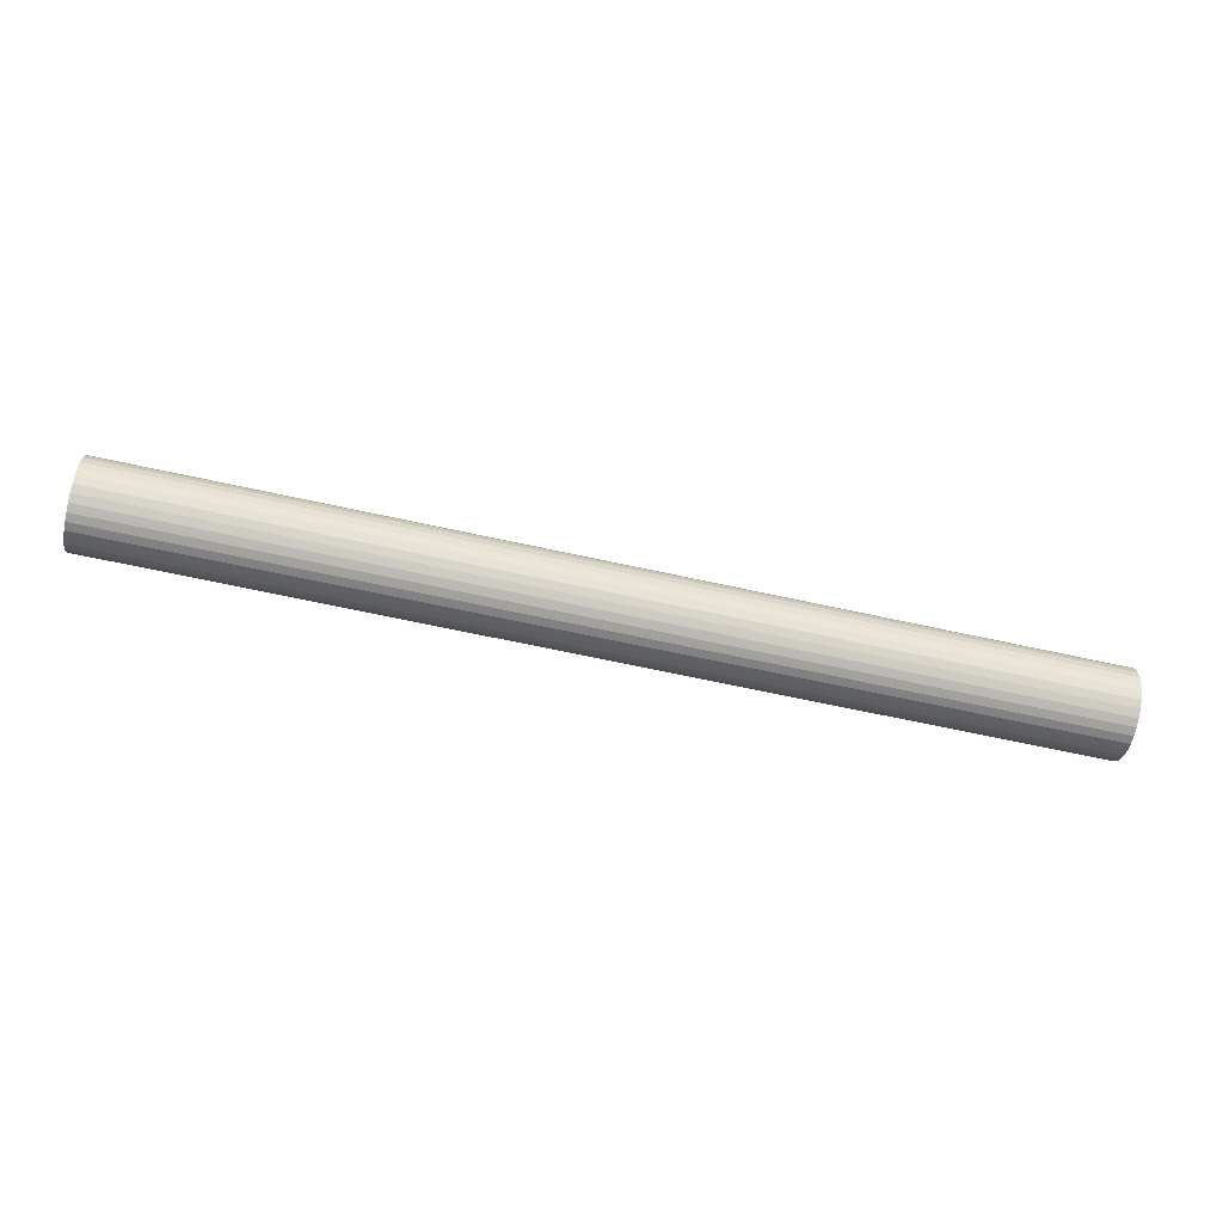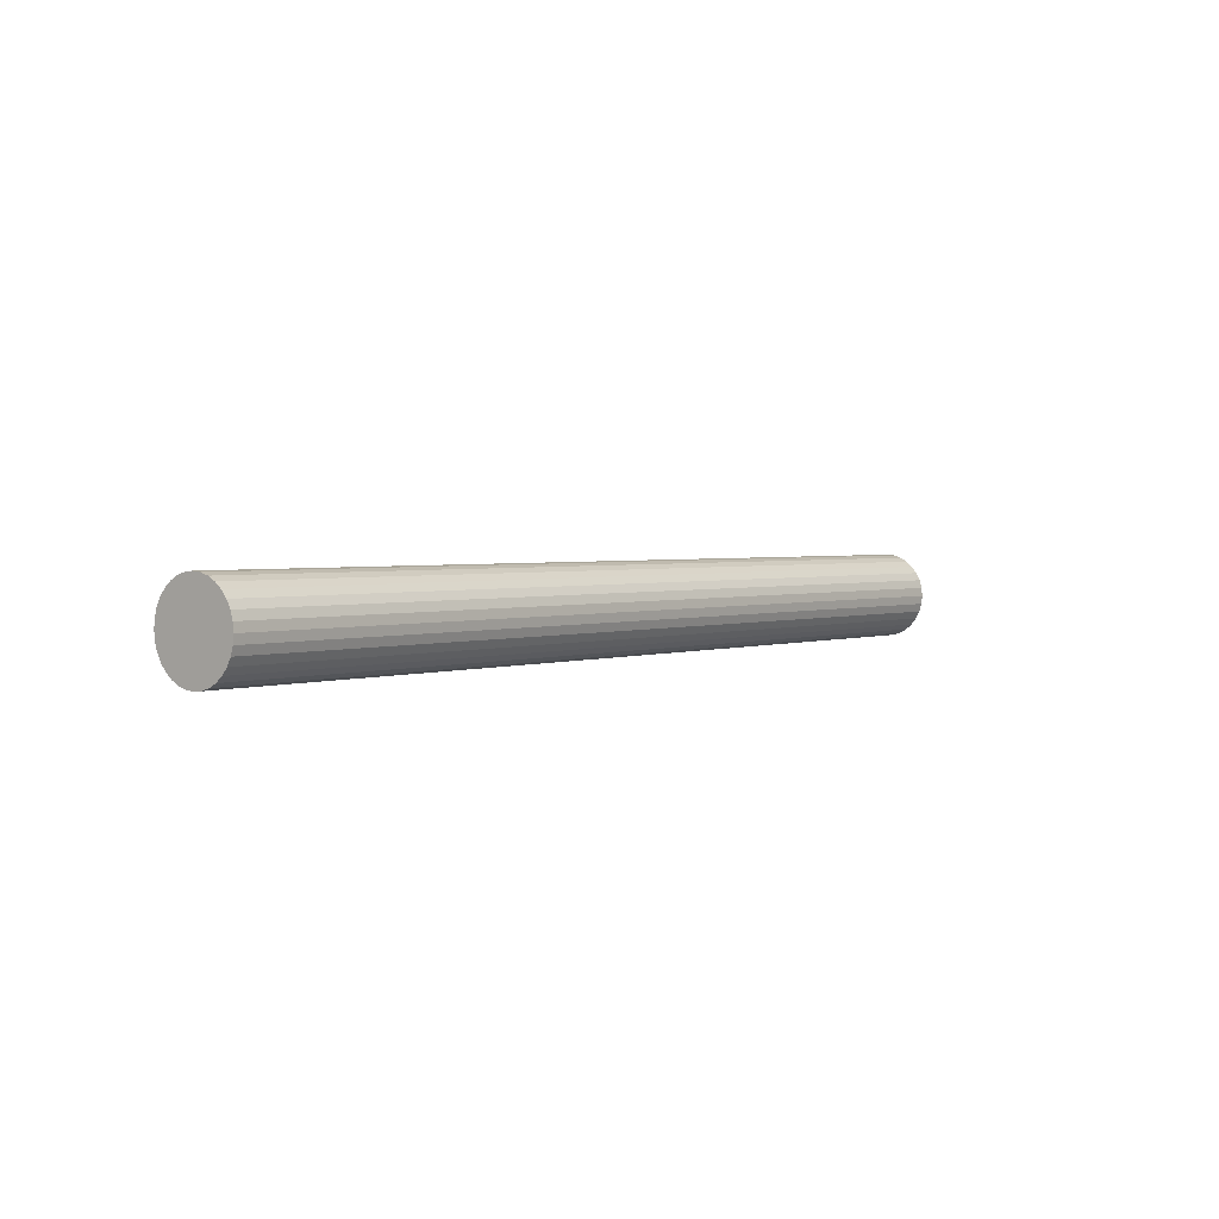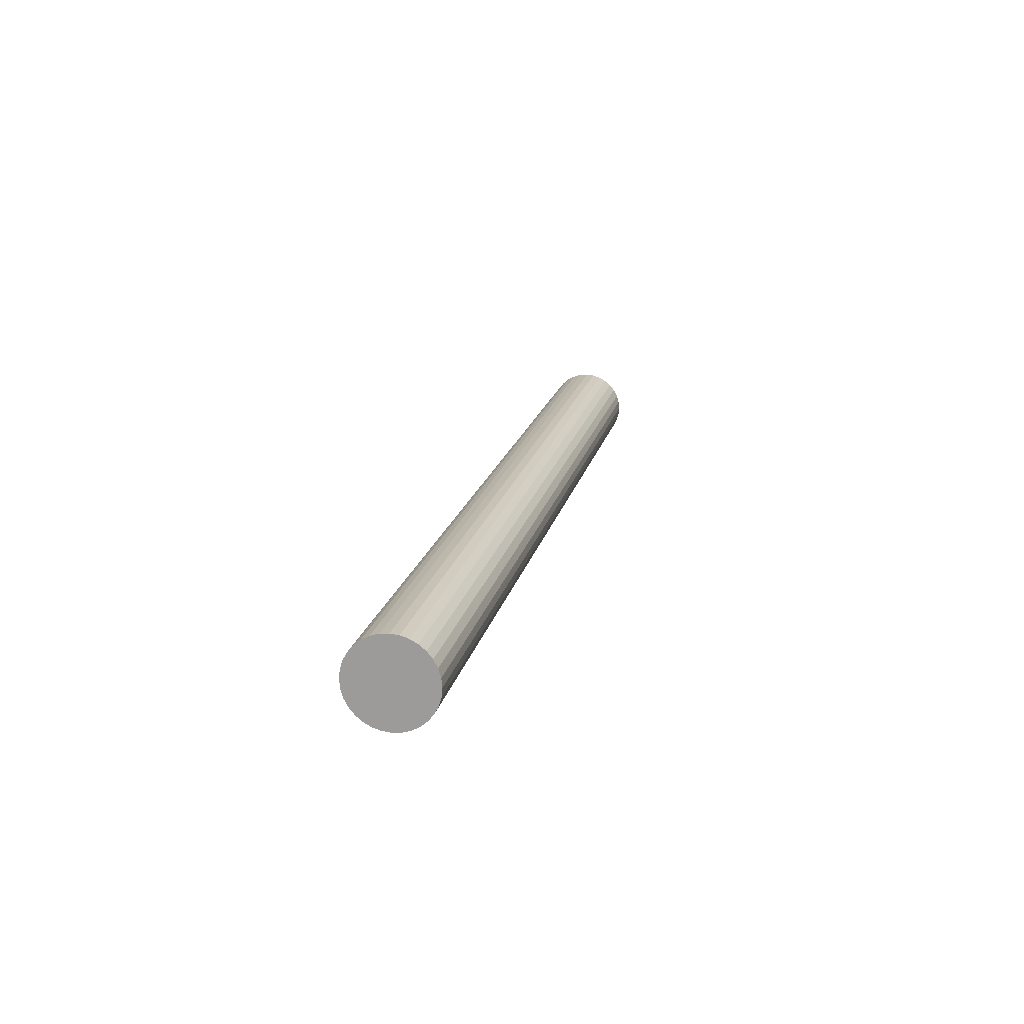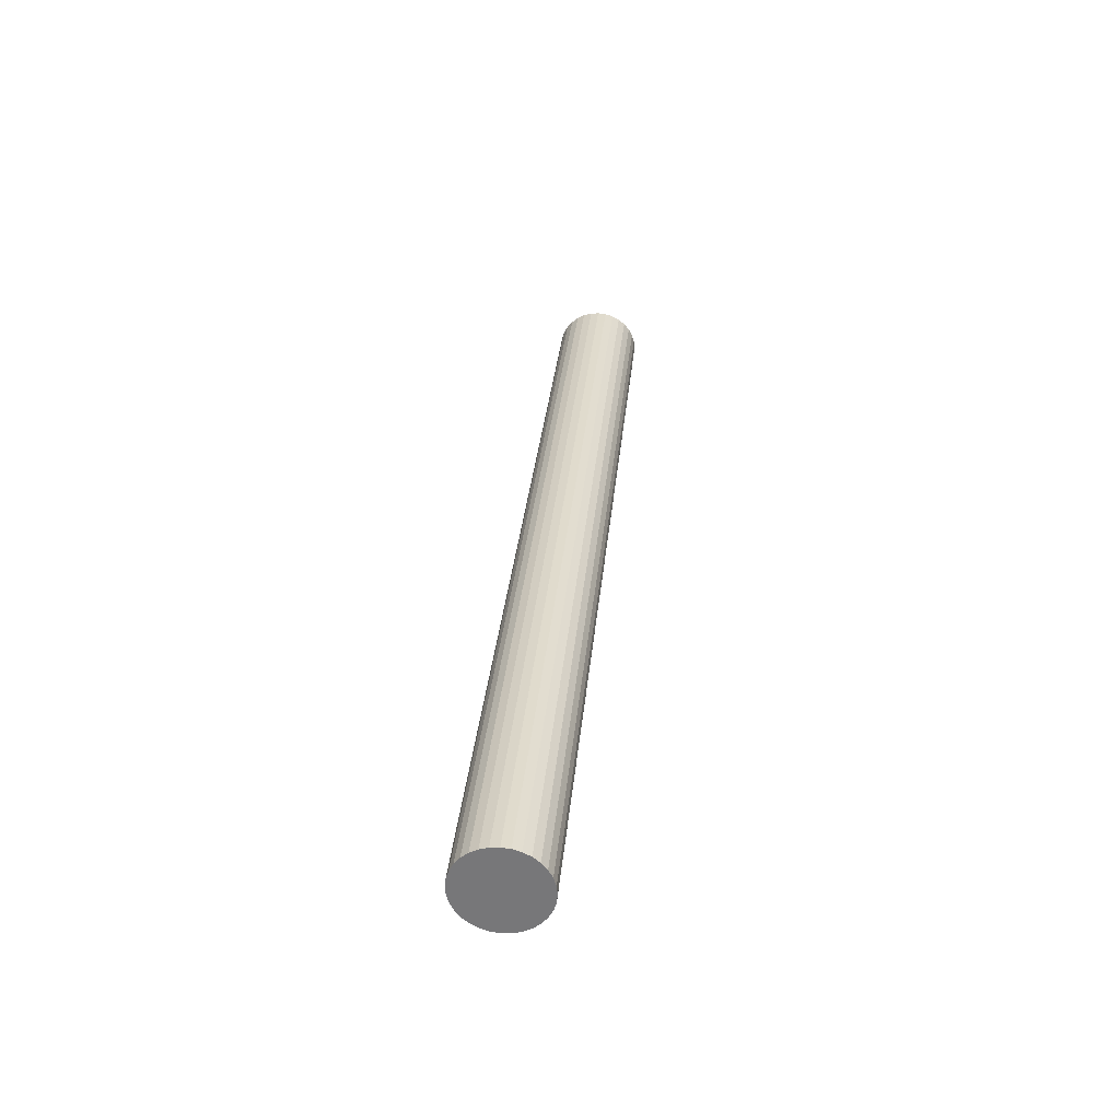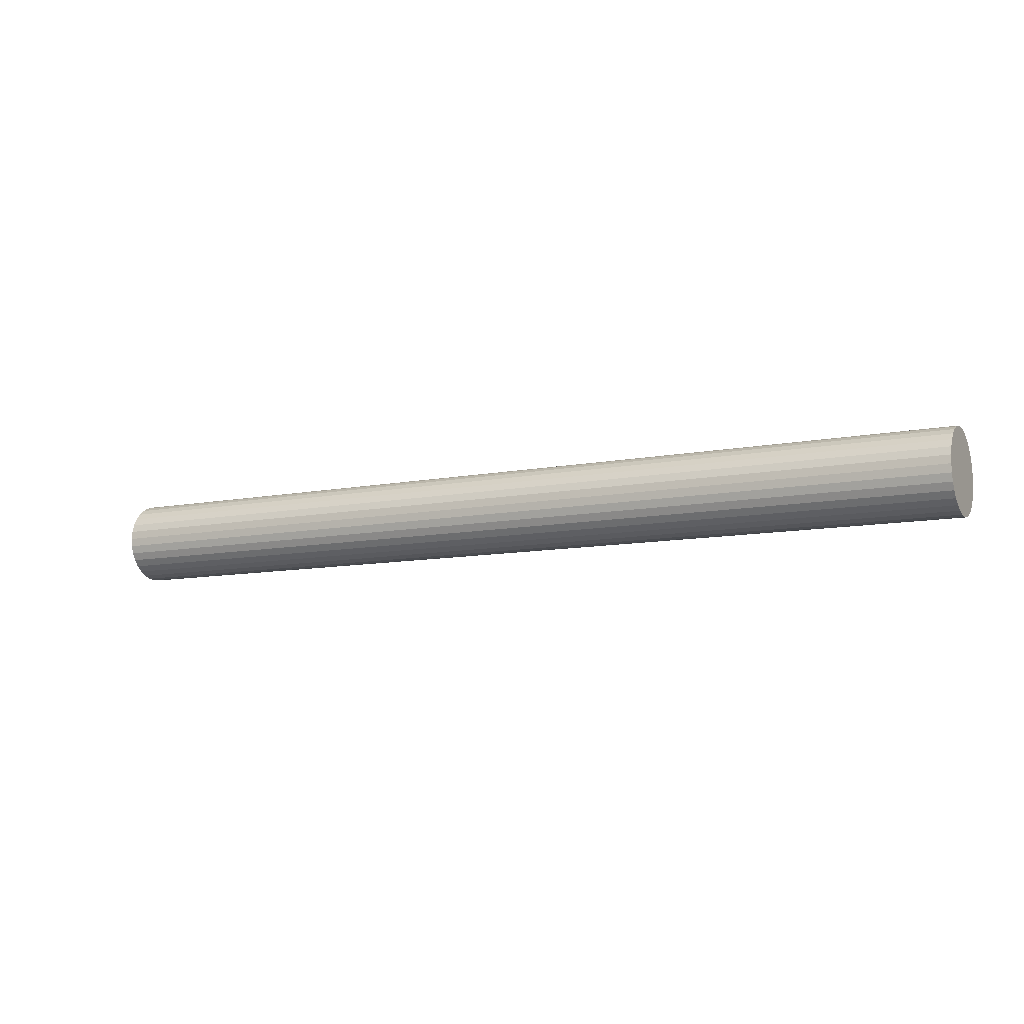
<metadata>
{"format":"obj","ext":"obj","renderer":"f3d","projection":"perspective","resolution":1024,"background":"white","views":[{"elev":-66.4,"azim":-12.4,"up":"+Y"},{"elev":2.4,"azim":-51.4,"up":"+Z"},{"elev":17.3,"azim":-78.1,"up":"+Z"},{"elev":32.1,"azim":95.4,"up":"+Z"},{"elev":-10.0,"azim":-152.6,"up":"+Z"}]}
</metadata>
<code>
v -0.0275 0 -0
v -0.0275 0 -0.0025
v 0.0275 0 -0.0025
v 0.0275 0 0
v -0.0275 0.0004877 -0.002452
v 0.0275 0.0004877 -0.002452
v -0.0275 0.0009567 -0.00231
v 0.0275 0.0009567 -0.00231
v -0.0275 0.001389 -0.002079
v 0.0275 0.001389 -0.002079
v -0.0275 0.001768 -0.001768
v 0.0275 0.001768 -0.001768
v -0.0275 0.002079 -0.001389
v 0.0275 0.002079 -0.001389
v -0.0275 0.00231 -0.0009567
v 0.0275 0.00231 -0.0009567
v -0.0275 0.002452 -0.0004877
v 0.0275 0.002452 -0.0004877
v -0.0275 0.0025 -0
v 0.0275 0.0025 0
v -0.0275 0.002452 0.0004877
v 0.0275 0.002452 0.0004877
v -0.0275 0.00231 0.0009567
v 0.0275 0.00231 0.0009567
v -0.0275 0.002079 0.001389
v 0.0275 0.002079 0.001389
v -0.0275 0.001768 0.001768
v 0.0275 0.001768 0.001768
v -0.0275 0.001389 0.002079
v 0.0275 0.001389 0.002079
v -0.0275 0.0009567 0.00231
v 0.0275 0.0009567 0.00231
v -0.0275 0.0004877 0.002452
v 0.0275 0.0004877 0.002452
v -0.0275 0 0.0025
v 0.0275 0 0.0025
v -0.0275 -0.0004877 0.002452
v 0.0275 -0.0004877 0.002452
v -0.0275 -0.0009567 0.00231
v 0.0275 -0.0009567 0.00231
v -0.0275 -0.001389 0.002079
v 0.0275 -0.001389 0.002079
v -0.0275 -0.001768 0.001768
v 0.0275 -0.001768 0.001768
v -0.0275 -0.002079 0.001389
v 0.0275 -0.002079 0.001389
v -0.0275 -0.00231 0.0009567
v 0.0275 -0.00231 0.0009567
v -0.0275 -0.002452 0.0004877
v 0.0275 -0.002452 0.0004877
v -0.0275 -0.0025 -0
v 0.0275 -0.0025 0
v -0.0275 -0.002452 -0.0004877
v 0.0275 -0.002452 -0.0004877
v -0.0275 -0.00231 -0.0009567
v 0.0275 -0.00231 -0.0009567
v -0.0275 -0.002079 -0.001389
v 0.0275 -0.002079 -0.001389
v -0.0275 -0.001768 -0.001768
v 0.0275 -0.001768 -0.001768
v -0.0275 -0.001389 -0.002079
v 0.0275 -0.001389 -0.002079
v -0.0275 -0.0009567 -0.00231
v 0.0275 -0.0009567 -0.00231
v -0.0275 -0.0004877 -0.002452
v 0.0275 -0.0004877 -0.002452
f 2 1 5
f 2 5 3
f 3 5 6
f 3 6 4
f 5 1 7
f 5 7 6
f 6 7 8
f 6 8 4
f 7 1 9
f 7 9 8
f 8 9 10
f 8 10 4
f 9 1 11
f 9 11 10
f 10 11 12
f 10 12 4
f 11 1 13
f 11 13 12
f 12 13 14
f 12 14 4
f 13 1 15
f 13 15 14
f 14 15 16
f 14 16 4
f 15 1 17
f 15 17 16
f 16 17 18
f 16 18 4
f 17 1 19
f 17 19 18
f 18 19 20
f 18 20 4
f 19 1 21
f 19 21 20
f 20 21 22
f 20 22 4
f 21 1 23
f 21 23 22
f 22 23 24
f 22 24 4
f 23 1 25
f 23 25 24
f 24 25 26
f 24 26 4
f 25 1 27
f 25 27 26
f 26 27 28
f 26 28 4
f 27 1 29
f 27 29 28
f 28 29 30
f 28 30 4
f 29 1 31
f 29 31 30
f 30 31 32
f 30 32 4
f 31 1 33
f 31 33 32
f 32 33 34
f 32 34 4
f 33 1 35
f 33 35 34
f 34 35 36
f 34 36 4
f 35 1 37
f 35 37 36
f 36 37 38
f 36 38 4
f 37 1 39
f 37 39 38
f 38 39 40
f 38 40 4
f 39 1 41
f 39 41 40
f 40 41 42
f 40 42 4
f 41 1 43
f 41 43 42
f 42 43 44
f 42 44 4
f 43 1 45
f 43 45 44
f 44 45 46
f 44 46 4
f 45 1 47
f 45 47 46
f 46 47 48
f 46 48 4
f 47 1 49
f 47 49 48
f 48 49 50
f 48 50 4
f 49 1 51
f 49 51 50
f 50 51 52
f 50 52 4
f 51 1 53
f 51 53 52
f 52 53 54
f 52 54 4
f 53 1 55
f 53 55 54
f 54 55 56
f 54 56 4
f 55 1 57
f 55 57 56
f 56 57 58
f 56 58 4
f 57 1 59
f 57 59 58
f 58 59 60
f 58 60 4
f 59 1 61
f 59 61 60
f 60 61 62
f 60 62 4
f 61 1 63
f 61 63 62
f 62 63 64
f 62 64 4
f 63 1 65
f 63 65 64
f 64 65 66
f 64 66 4
f 65 1 2
f 65 2 66
f 66 2 3
f 66 3 4

</code>
